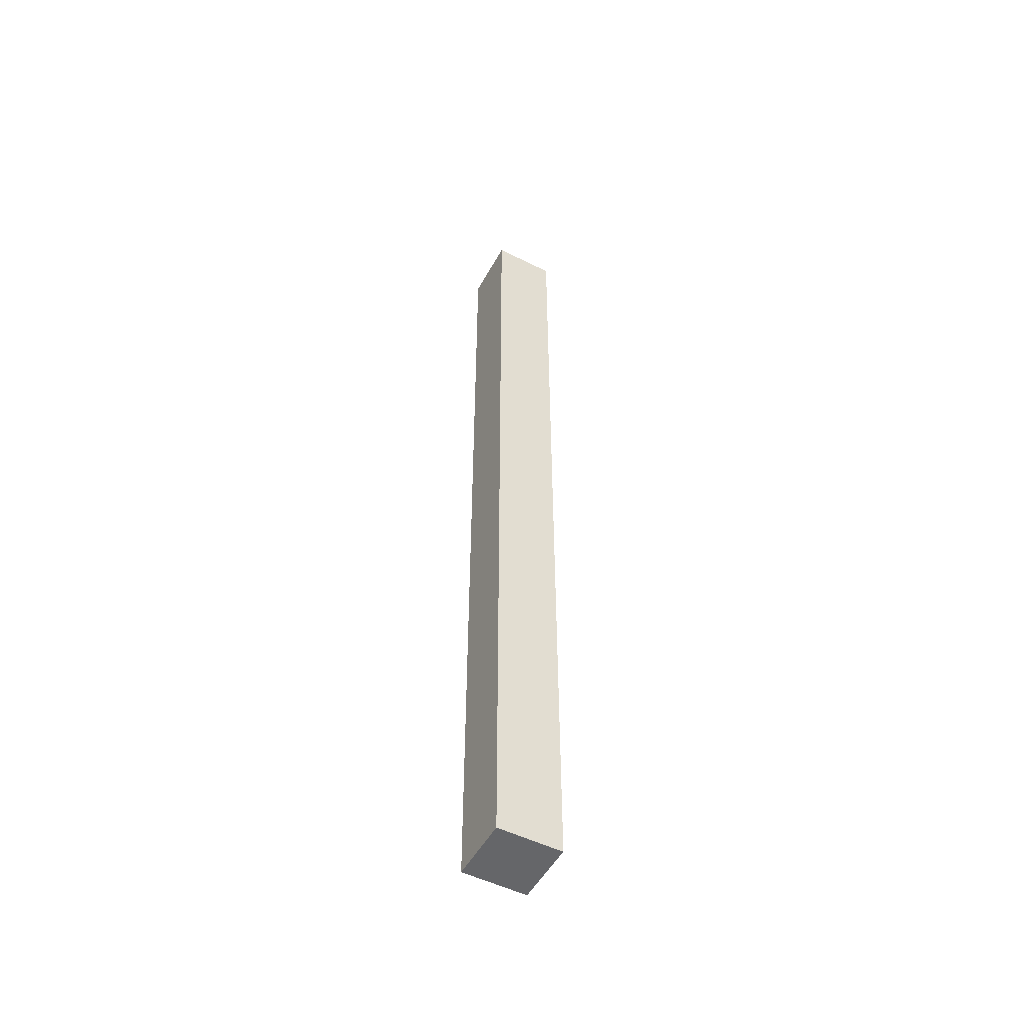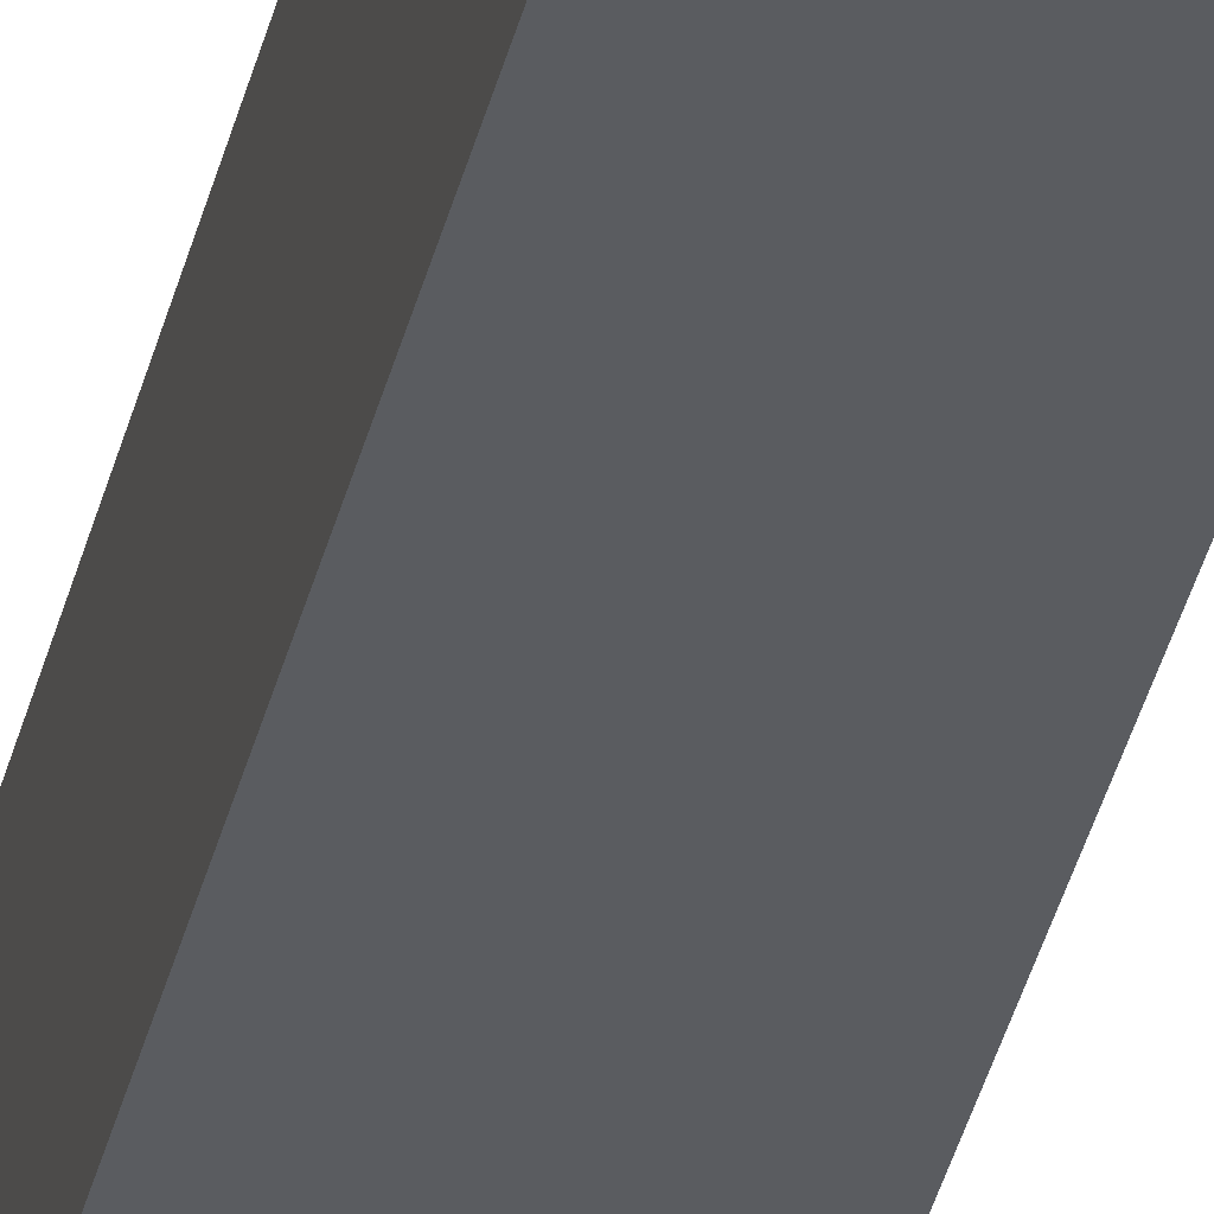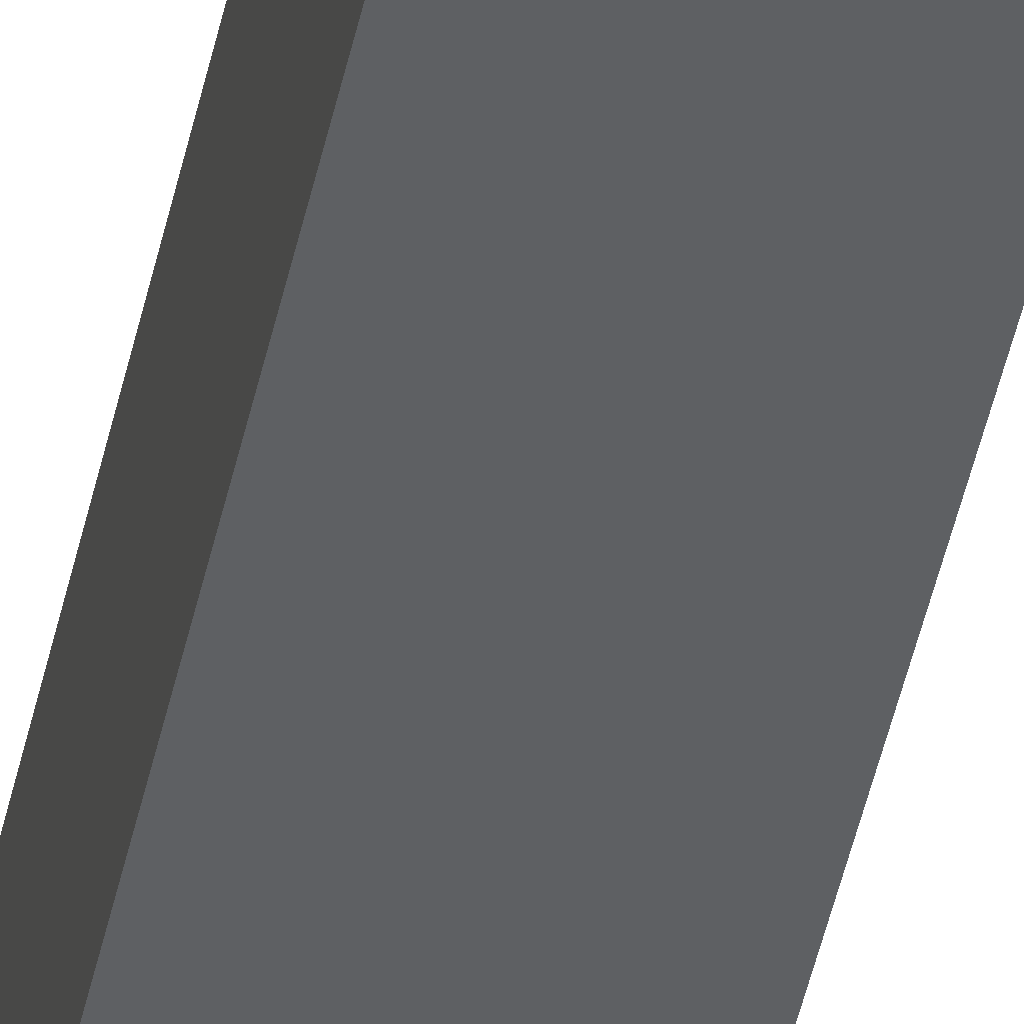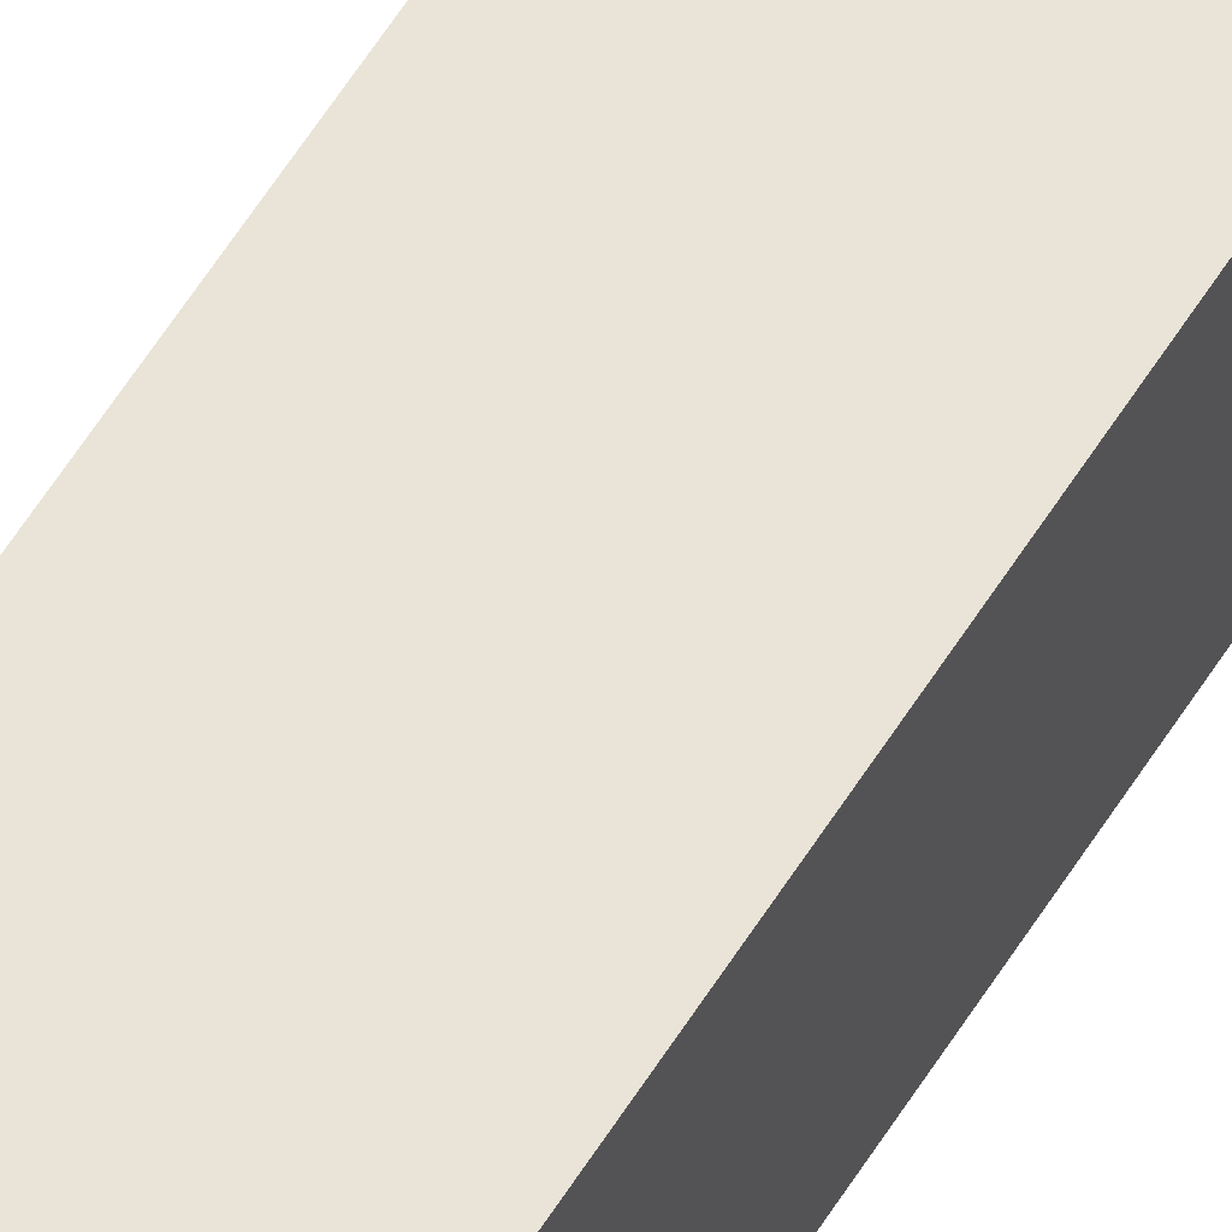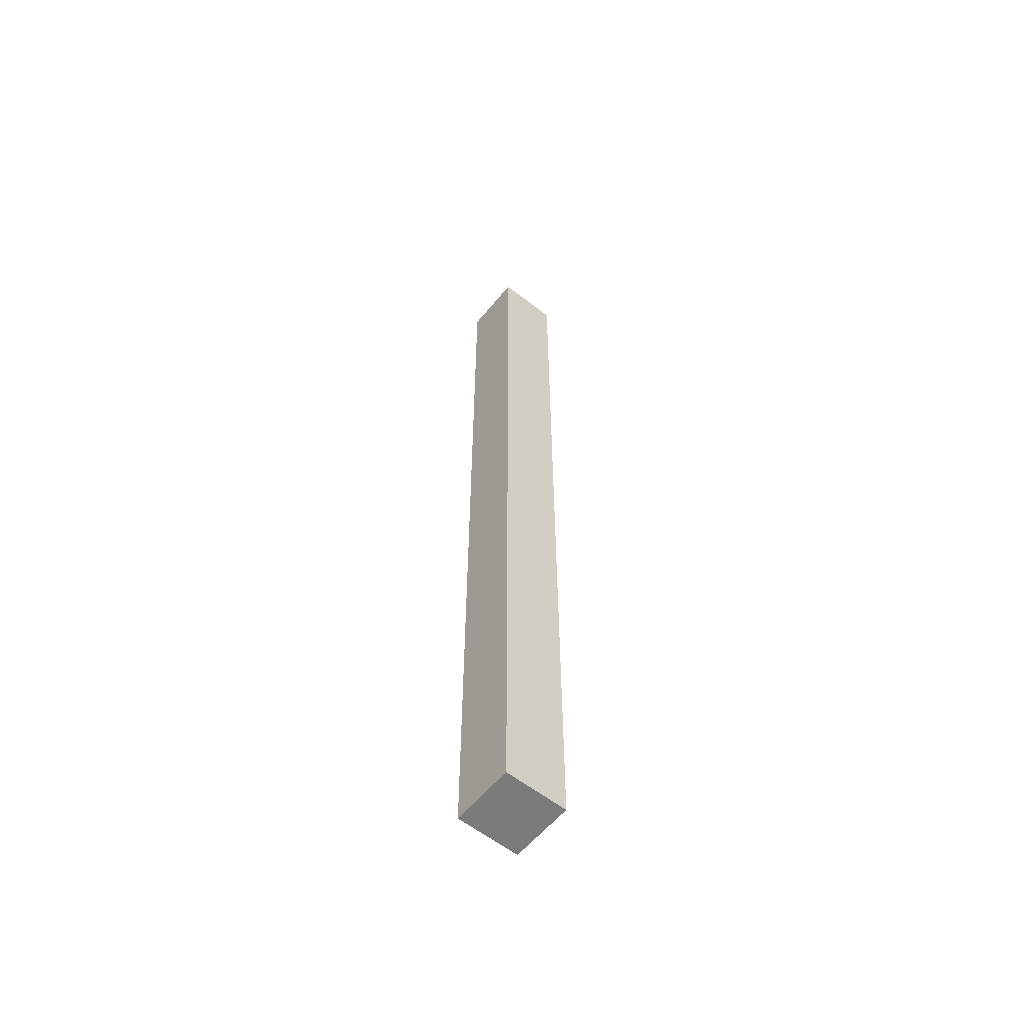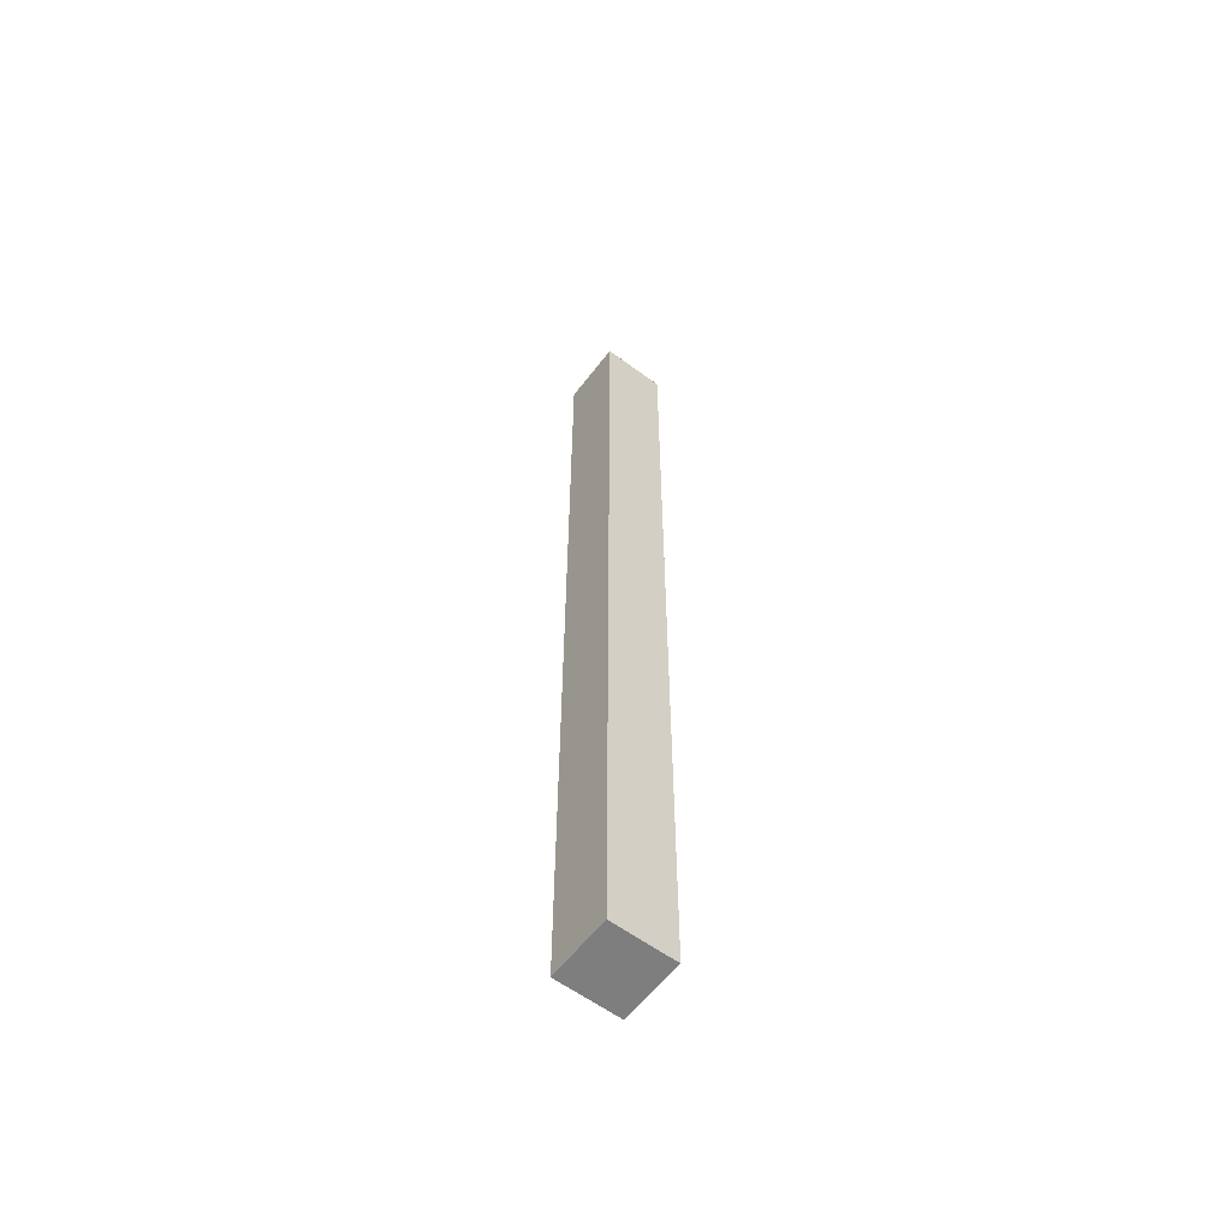
<metadata>
{"format":"obj","ext":"obj","renderer":"f3d","projection":"perspective","resolution":1024,"background":"white","views":[{"elev":-51.8,"azim":-118.3,"up":"+Y"},{"elev":-34.1,"azim":-12.2,"up":"+Z"},{"elev":-42.4,"azim":168.8,"up":"+Z"},{"elev":61.1,"azim":-147.8,"up":"+Z"},{"elev":-58.5,"azim":140.9,"up":"+Y"},{"elev":-59.4,"azim":142.7,"up":"+Y"}]}
</metadata>
<code>
g MatrixTransform_0
o MatrixTransform__Geometry_0
v -0.5 0 -0.5
v 0.5 0 0.5
v -0.5 0 0.5
v -0.5 0 -0.5
v 0.5 0 -0.5
v 0.5 0 0.5
v -0.5 15 -0.5
v 0.5 0 -0.5
v -0.5 0 -0.5
v -0.5 15 -0.5
v 0.5 15 -0.5
v 0.5 0 -0.5
v -0.5 15 0.5
v 0.5 15 -0.5
v -0.5 15 -0.5
v -0.5 15 0.5
v 0.5 15 0.5
v 0.5 15 -0.5
v -0.5 0 0.5
v 0.5 15 0.5
v -0.5 15 0.5
v -0.5 0 0.5
v 0.5 0 0.5
v 0.5 15 0.5
v 0.5 15 -0.5
v 0.5 0 0.5
v 0.5 0 -0.5
v 0.5 15 -0.5
v 0.5 15 0.5
v 0.5 0 0.5
v -0.5 15 0.5
v -0.5 0 -0.5
v -0.5 0 0.5
v -0.5 15 0.5
v -0.5 15 -0.5
v -0.5 0 -0.5
f 1 2 3
f 4 5 6
f 7 8 9
f 10 11 12
f 13 14 15
f 16 17 18
f 19 20 21
f 22 23 24
f 25 26 27
f 28 29 30
f 31 32 33
f 34 35 36

</code>
